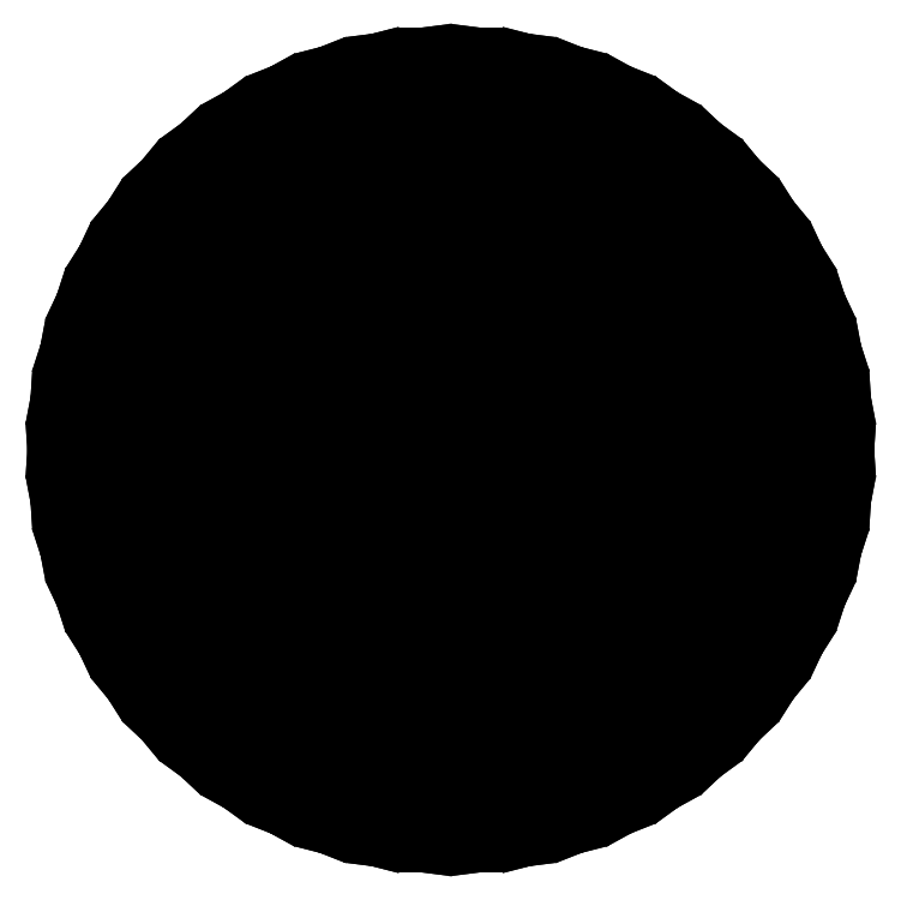
<metadata>
{"format":"dxf","ext":"dxf","renderer":"ezdxf+matplotlib","layout":"modelspace","background":"white","min_lineweight":24,"dpi":150}
</metadata>
<code>
0
SECTION
2
ENTITIES
0
LINE
8
0
10
10
20
0
30
0
11
-9.921
21
1.253
31
0
0
LINE
8
0
10
10
20
-6.757e-13
30
0
11
9.921
21
1.253
31
0
0
LINE
8
0
10
9.921
20
1.253
30
0
11
-10
21
-5.3e-15
31
0
0
LINE
8
0
10
9.921
20
1.253
30
0
11
9.686
21
2.487
31
0
0
LINE
8
0
10
9.686
20
2.487
30
0
11
-9.921
21
-1.253
31
0
0
LINE
8
0
10
9.686
20
2.487
30
0
11
9.298
21
3.681
31
0
0
LINE
8
0
10
9.298
20
3.681
30
0
11
-9.686
21
-2.487
31
0
0
LINE
8
0
10
9.298
20
3.681
30
0
11
8.763
21
4.818
31
0
0
LINE
8
0
10
8.763
20
4.818
30
0
11
-9.298
21
-3.681
31
0
0
LINE
8
0
10
8.763
20
4.818
30
0
11
8.09
21
5.878
31
0
0
LINE
8
0
10
8.09
20
5.878
30
0
11
-8.763
21
-4.818
31
0
0
LINE
8
0
10
8.09
20
5.878
30
0
11
7.29
21
6.845
31
0
0
LINE
8
0
10
7.29
20
6.845
30
0
11
-8.09
21
-5.878
31
0
0
LINE
8
0
10
7.29
20
6.845
30
0
11
6.374
21
7.705
31
0
0
LINE
8
0
10
6.374
20
7.705
30
0
11
-7.29
21
-6.845
31
0
0
LINE
8
0
10
6.374
20
7.705
30
0
11
5.358
21
8.443
31
0
0
LINE
8
0
10
5.358
20
8.443
30
0
11
-6.374
21
-7.705
31
0
0
LINE
8
0
10
5.358
20
8.443
30
0
11
4.258
21
9.048
31
0
0
LINE
8
0
10
4.258
20
9.048
30
0
11
-5.358
21
-8.443
31
0
0
LINE
8
0
10
4.258
20
9.048
30
0
11
3.09
21
9.511
31
0
0
LINE
8
0
10
3.09
20
9.511
30
0
11
-4.258
21
-9.048
31
0
0
LINE
8
0
10
3.09
20
9.511
30
0
11
1.874
21
9.823
31
0
0
LINE
8
0
10
1.874
20
9.823
30
0
11
-3.09
21
-9.511
31
0
0
LINE
8
0
10
1.874
20
9.823
30
0
11
0.6279
21
9.98
31
0
0
LINE
8
0
10
0.6279
20
9.98
30
0
11
-1.874
21
-9.823
31
0
0
LINE
8
0
10
0.6279
20
9.98
30
0
11
-0.6279
21
9.98
31
0
0
LINE
8
0
10
-0.6279
20
9.98
30
0
11
-0.6279
21
-9.98
31
0
0
LINE
8
0
10
-0.6279
20
9.98
30
0
11
-1.874
21
9.823
31
0
0
LINE
8
0
10
-1.874
20
9.823
30
0
11
0.6279
21
-9.98
31
0
0
LINE
8
0
10
-1.874
20
9.823
30
0
11
-3.09
21
9.511
31
0
0
LINE
8
0
10
-3.09
20
9.511
30
0
11
1.874
21
-9.823
31
0
0
LINE
8
0
10
-3.09
20
9.511
30
0
11
-4.258
21
9.048
31
0
0
LINE
8
0
10
-4.258
20
9.048
30
0
11
3.09
21
-9.511
31
0
0
LINE
8
0
10
-4.258
20
9.048
30
0
11
-5.358
21
8.443
31
0
0
LINE
8
0
10
-5.358
20
8.443
30
0
11
4.258
21
-9.048
31
0
0
LINE
8
0
10
-5.358
20
8.443
30
0
11
-6.374
21
7.705
31
0
0
LINE
8
0
10
-6.374
20
7.705
30
0
11
5.358
21
-8.443
31
0
0
LINE
8
0
10
-6.374
20
7.705
30
0
11
-7.29
21
6.845
31
0
0
LINE
8
0
10
-7.29
20
6.845
30
0
11
6.374
21
-7.705
31
0
0
LINE
8
0
10
-7.29
20
6.845
30
0
11
-8.09
21
5.878
31
0
0
LINE
8
0
10
-8.09
20
5.878
30
0
11
7.29
21
-6.845
31
0
0
LINE
8
0
10
-8.09
20
5.878
30
0
11
-8.763
21
4.818
31
0
0
LINE
8
0
10
-8.763
20
4.818
30
0
11
8.09
21
-5.878
31
0
0
LINE
8
0
10
-8.763
20
4.818
30
0
11
-9.298
21
3.681
31
0
0
LINE
8
0
10
-9.298
20
3.681
30
0
11
8.763
21
-4.818
31
0
0
LINE
8
0
10
-9.298
20
3.681
30
0
11
-9.686
21
2.487
31
0
0
LINE
8
0
10
-9.686
20
2.487
30
0
11
9.298
21
-3.681
31
0
0
LINE
8
0
10
-9.686
20
2.487
30
0
11
-9.921
21
1.253
31
0
0
LINE
8
0
10
-9.921
20
1.253
30
0
11
9.686
21
-2.487
31
0
0
LINE
8
0
10
-9.921
20
1.253
30
0
11
-10
21
-2.02e-14
31
0
0
LINE
8
0
10
-10
20
-1.45e-14
30
0
11
9.921
21
-1.253
31
0
0
LINE
8
0
10
-10
20
6.612e-13
30
0
11
-9.921
21
-1.253
31
0
0
LINE
8
0
10
-9.921
20
-1.253
30
0
11
10
21
-6.353e-13
31
0
0
LINE
8
0
10
-9.921
20
-1.253
30
0
11
-9.686
21
-2.487
31
0
0
LINE
8
0
10
-9.686
20
-2.487
30
0
11
9.921
21
1.253
31
0
0
LINE
8
0
10
-9.686
20
-2.487
30
0
11
-9.298
21
-3.681
31
0
0
LINE
8
0
10
-9.298
20
-3.681
30
0
11
9.686
21
2.487
31
0
0
LINE
8
0
10
-9.298
20
-3.681
30
0
11
-8.763
21
-4.818
31
0
0
LINE
8
0
10
-8.763
20
-4.818
30
0
11
9.298
21
3.681
31
0
0
LINE
8
0
10
-8.763
20
-4.818
30
0
11
-8.09
21
-5.878
31
0
0
LINE
8
0
10
-8.09
20
-5.878
30
0
11
8.763
21
4.818
31
0
0
LINE
8
0
10
-8.09
20
-5.878
30
0
11
-7.29
21
-6.845
31
0
0
LINE
8
0
10
-7.29
20
-6.845
30
0
11
8.09
21
5.878
31
0
0
LINE
8
0
10
-7.29
20
-6.845
30
0
11
-6.374
21
-7.705
31
0
0
LINE
8
0
10
-6.374
20
-7.705
30
0
11
7.29
21
6.845
31
0
0
LINE
8
0
10
-6.374
20
-7.705
30
0
11
-5.358
21
-8.443
31
0
0
LINE
8
0
10
-5.358
20
-8.443
30
0
11
6.374
21
7.705
31
0
0
LINE
8
0
10
-5.358
20
-8.443
30
0
11
-4.258
21
-9.048
31
0
0
LINE
8
0
10
-4.258
20
-9.048
30
0
11
5.358
21
8.443
31
0
0
LINE
8
0
10
-4.258
20
-9.048
30
0
11
-3.09
21
-9.511
31
0
0
LINE
8
0
10
-3.09
20
-9.511
30
0
11
4.258
21
9.048
31
0
0
LINE
8
0
10
-3.09
20
-9.511
30
0
11
-1.874
21
-9.823
31
0
0
LINE
8
0
10
-1.874
20
-9.823
30
0
11
3.09
21
9.511
31
0
0
LINE
8
0
10
-1.874
20
-9.823
30
0
11
-0.6279
21
-9.98
31
0
0
LINE
8
0
10
-0.6279
20
-9.98
30
0
11
1.874
21
9.823
31
0
0
LINE
8
0
10
-0.6279
20
-9.98
30
0
11
0.6279
21
-9.98
31
0
0
LINE
8
0
10
0.6279
20
-9.98
30
0
11
0.6279
21
9.98
31
0
0
LINE
8
0
10
0.6279
20
-9.98
30
0
11
1.874
21
-9.823
31
0
0
LINE
8
0
10
1.874
20
-9.823
30
0
11
-0.6279
21
9.98
31
0
0
LINE
8
0
10
1.874
20
-9.823
30
0
11
3.09
21
-9.511
31
0
0
LINE
8
0
10
3.09
20
-9.511
30
0
11
-1.874
21
9.823
31
0
0
LINE
8
0
10
3.09
20
-9.511
30
0
11
4.258
21
-9.048
31
0
0
LINE
8
0
10
4.258
20
-9.048
30
0
11
-3.09
21
9.511
31
0
0
LINE
8
0
10
4.258
20
-9.048
30
0
11
5.358
21
-8.443
31
0
0
LINE
8
0
10
5.358
20
-8.443
30
0
11
-4.258
21
9.048
31
0
0
LINE
8
0
10
5.358
20
-8.443
30
0
11
6.374
21
-7.705
31
0
0
LINE
8
0
10
6.374
20
-7.705
30
0
11
-5.358
21
8.443
31
0
0
LINE
8
0
10
6.374
20
-7.705
30
0
11
7.29
21
-6.845
31
0
0
LINE
8
0
10
7.29
20
-6.845
30
0
11
-6.374
21
7.705
31
0
0
LINE
8
0
10
7.29
20
-6.845
30
0
11
8.09
21
-5.878
31
0
0
LINE
8
0
10
8.09
20
-5.878
30
0
11
-7.29
21
6.845
31
0
0
LINE
8
0
10
8.09
20
-5.878
30
0
11
8.763
21
-4.818
31
0
0
LINE
8
0
10
8.763
20
-4.818
30
0
11
-8.09
21
5.878
31
0
0
LINE
8
0
10
8.763
20
-4.818
30
0
11
9.298
21
-3.681
31
0
0
LINE
8
0
10
9.298
20
-3.681
30
0
11
-8.763
21
4.818
31
0
0
LINE
8
0
10
9.298
20
-3.681
30
0
11
9.686
21
-2.487
31
0
0
LINE
8
0
10
9.686
20
-2.487
30
0
11
-9.298
21
3.681
31
0
0
LINE
8
0
10
9.686
20
-2.487
30
0
11
9.921
21
-1.253
31
0
0
LINE
8
0
10
9.921
20
-1.253
30
0
11
-9.686
21
2.487
31
0
0
LINE
8
0
10
9.921
20
-1.253
30
0
11
10
21
4.04e-14
31
0
0
ENDSEC
0
EOF

</code>
